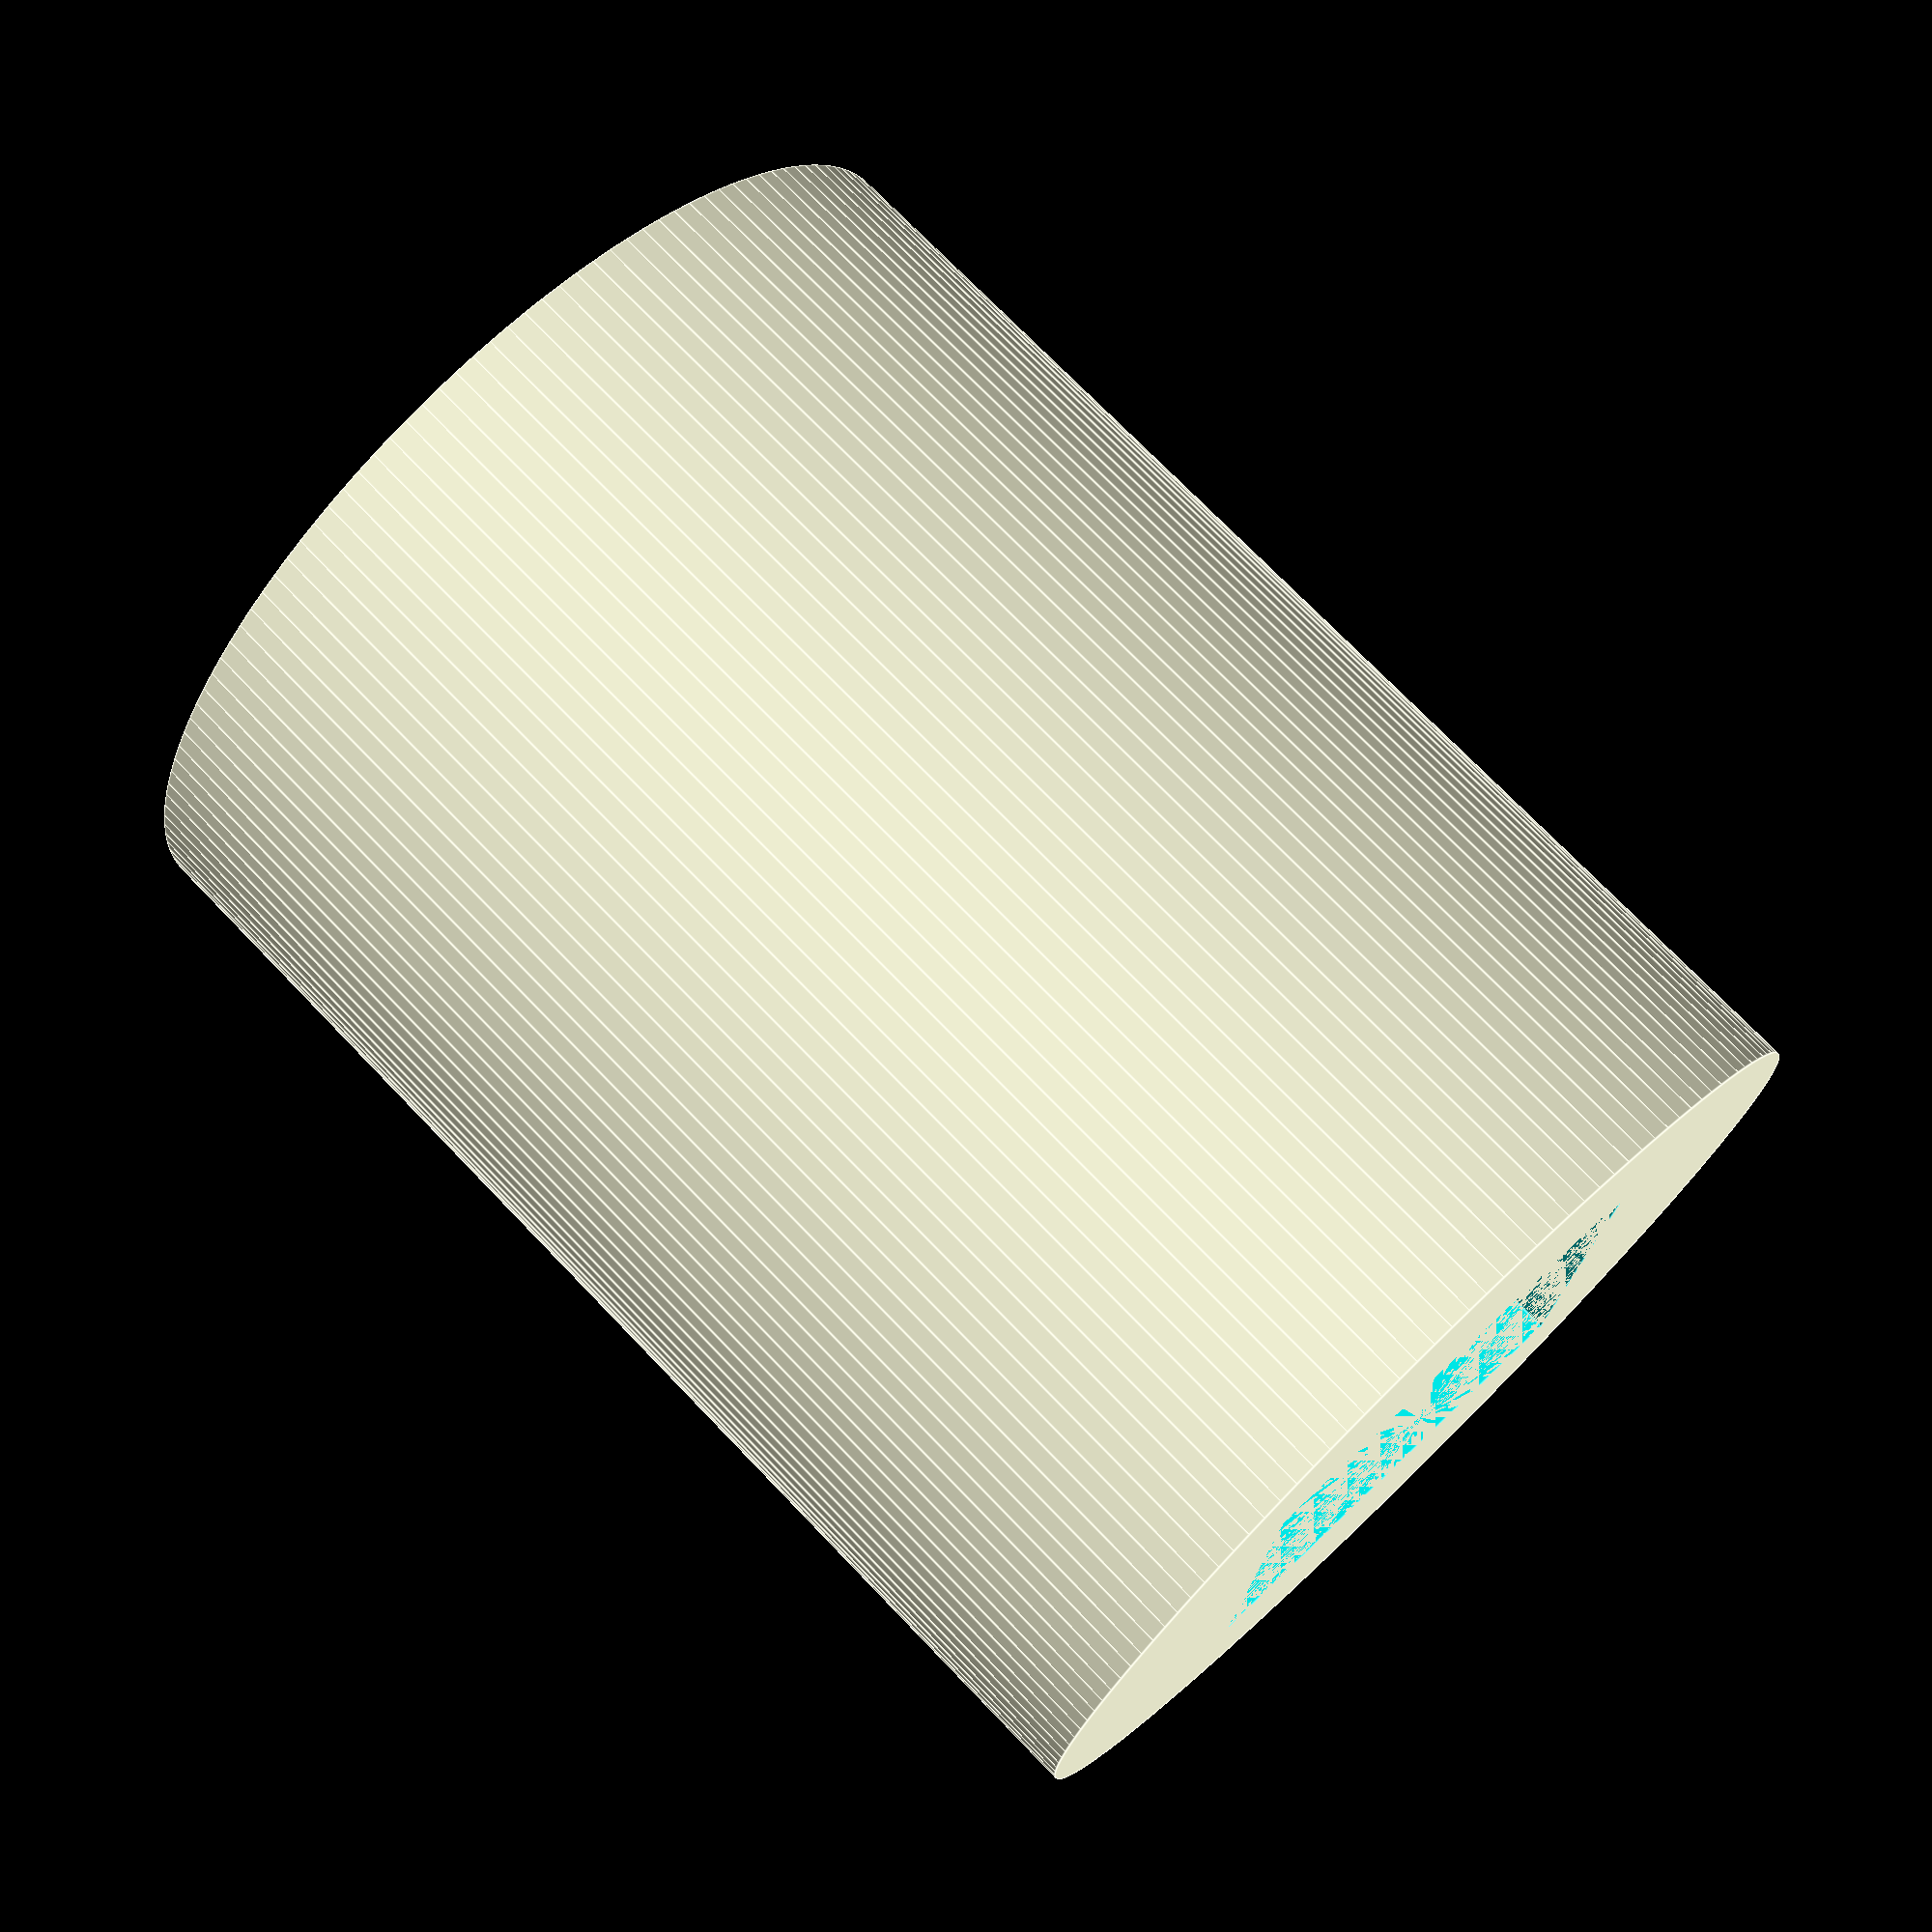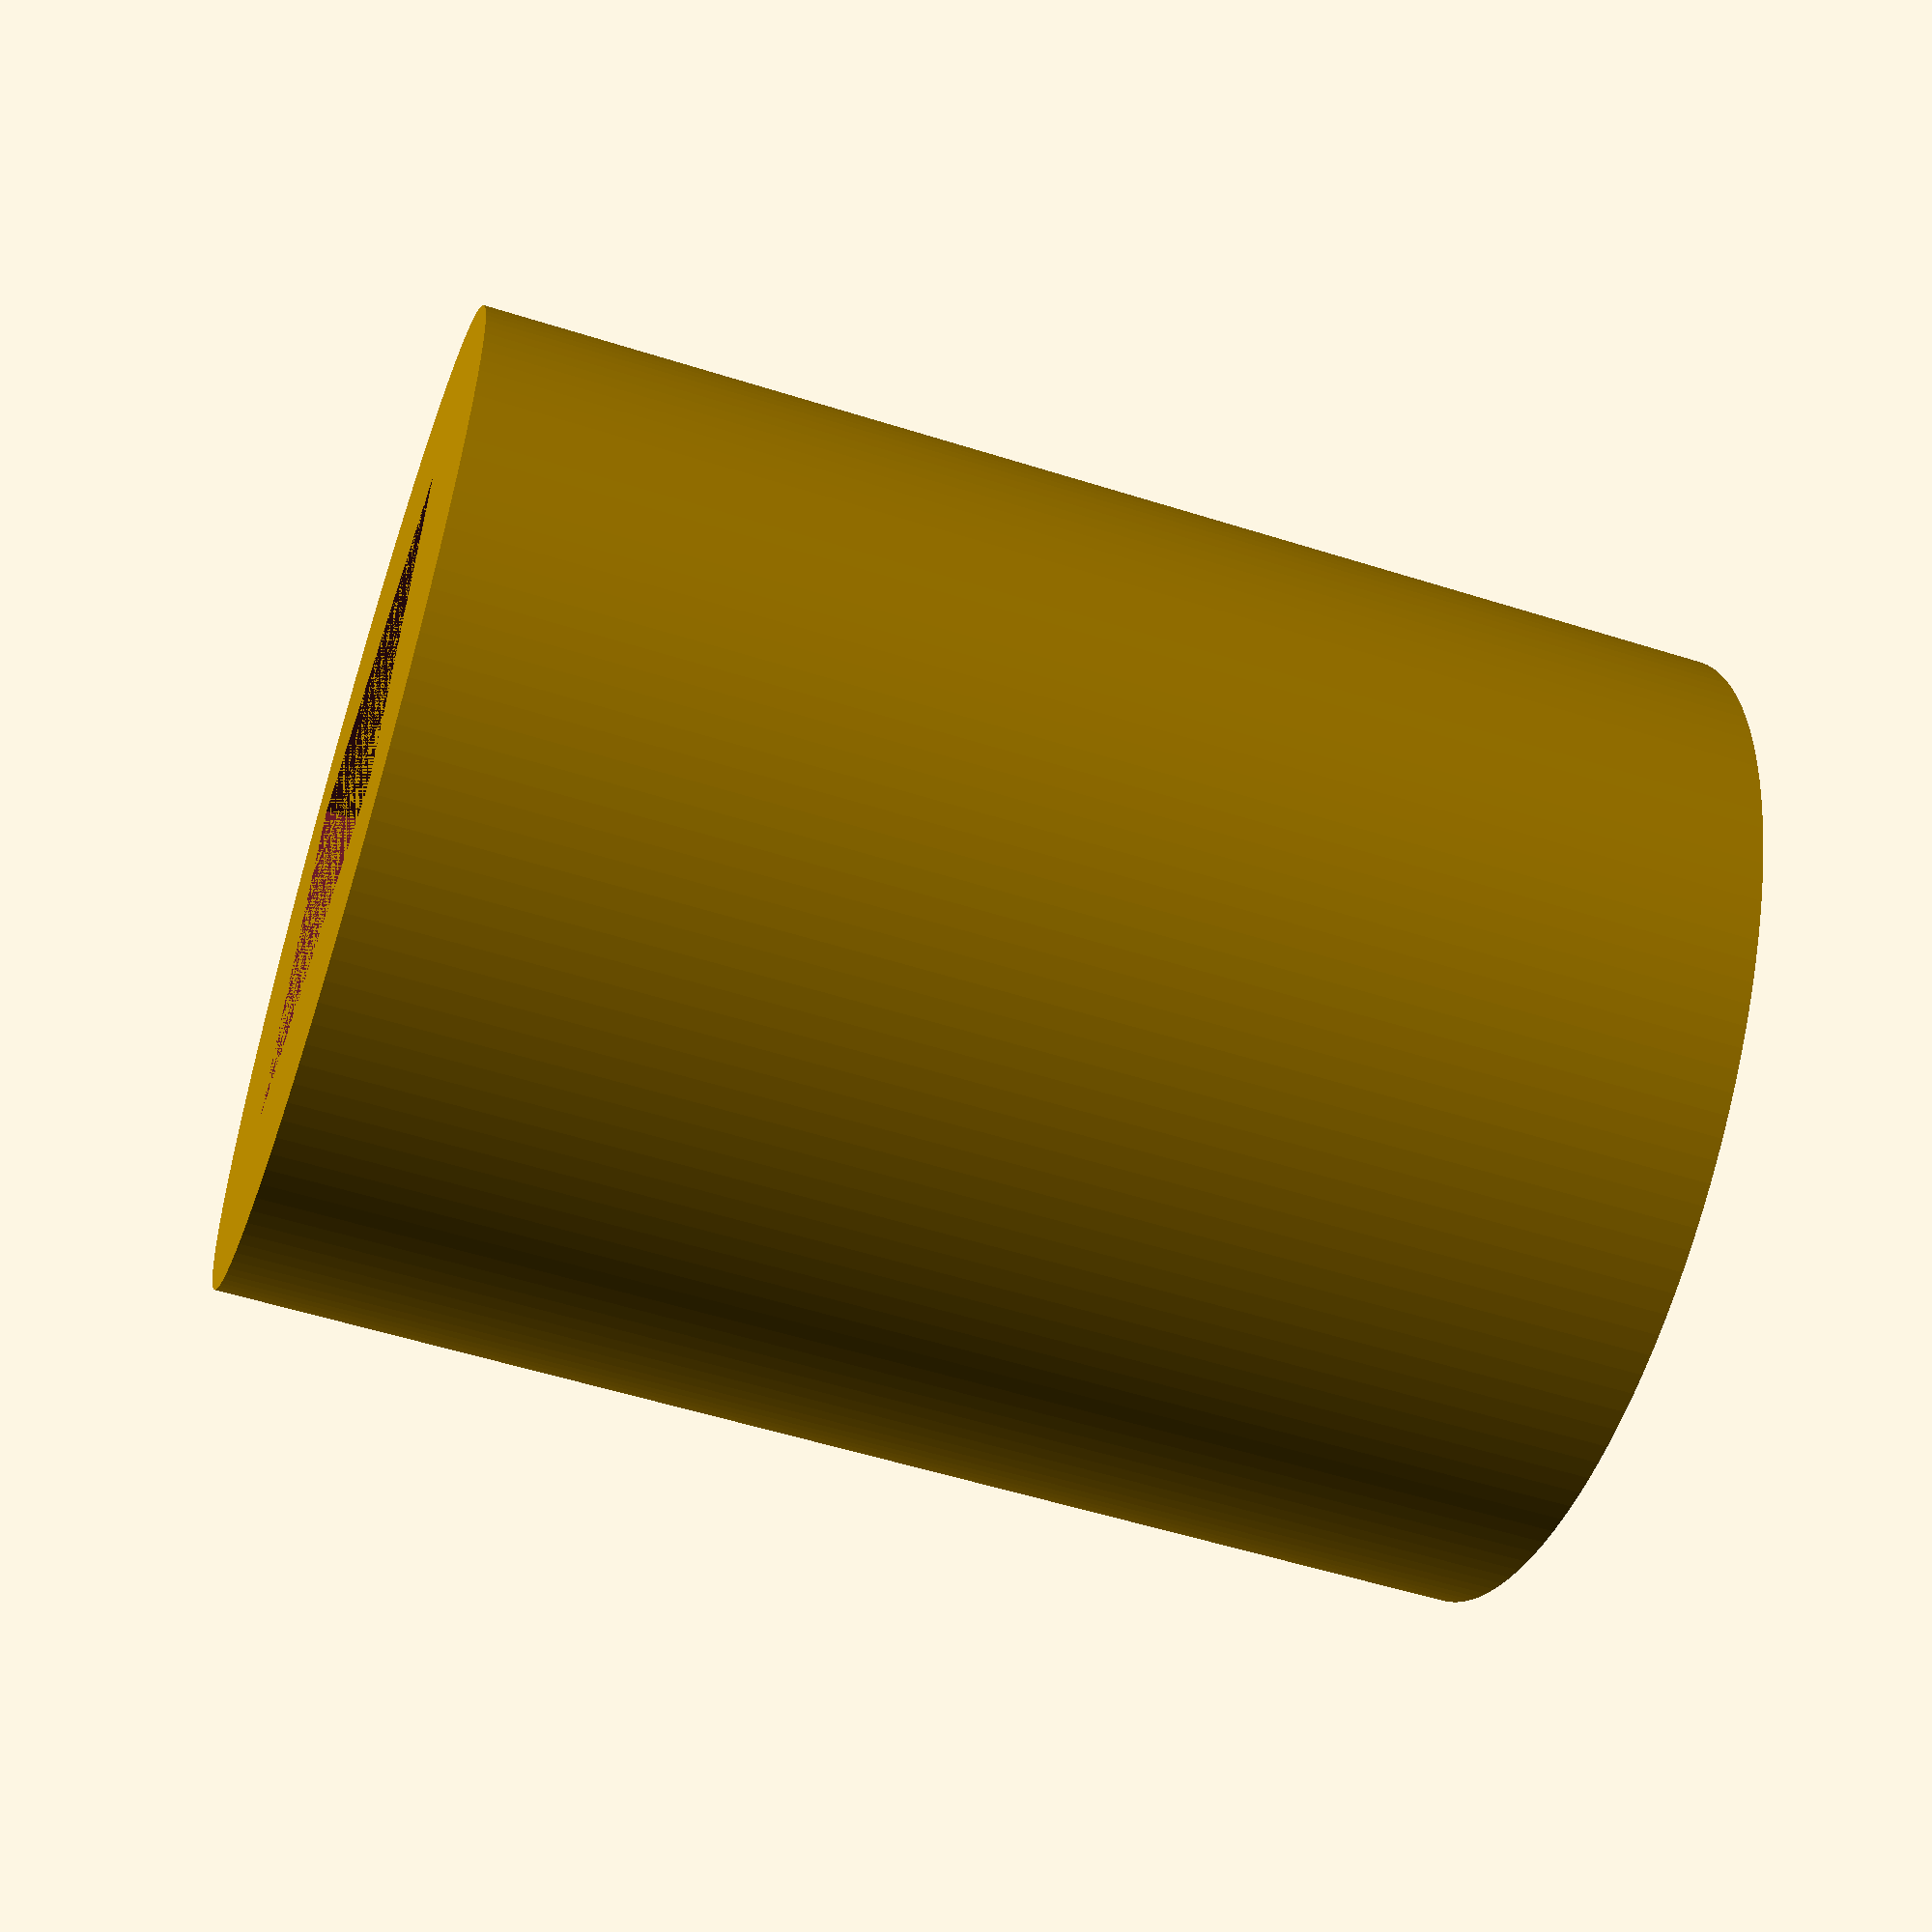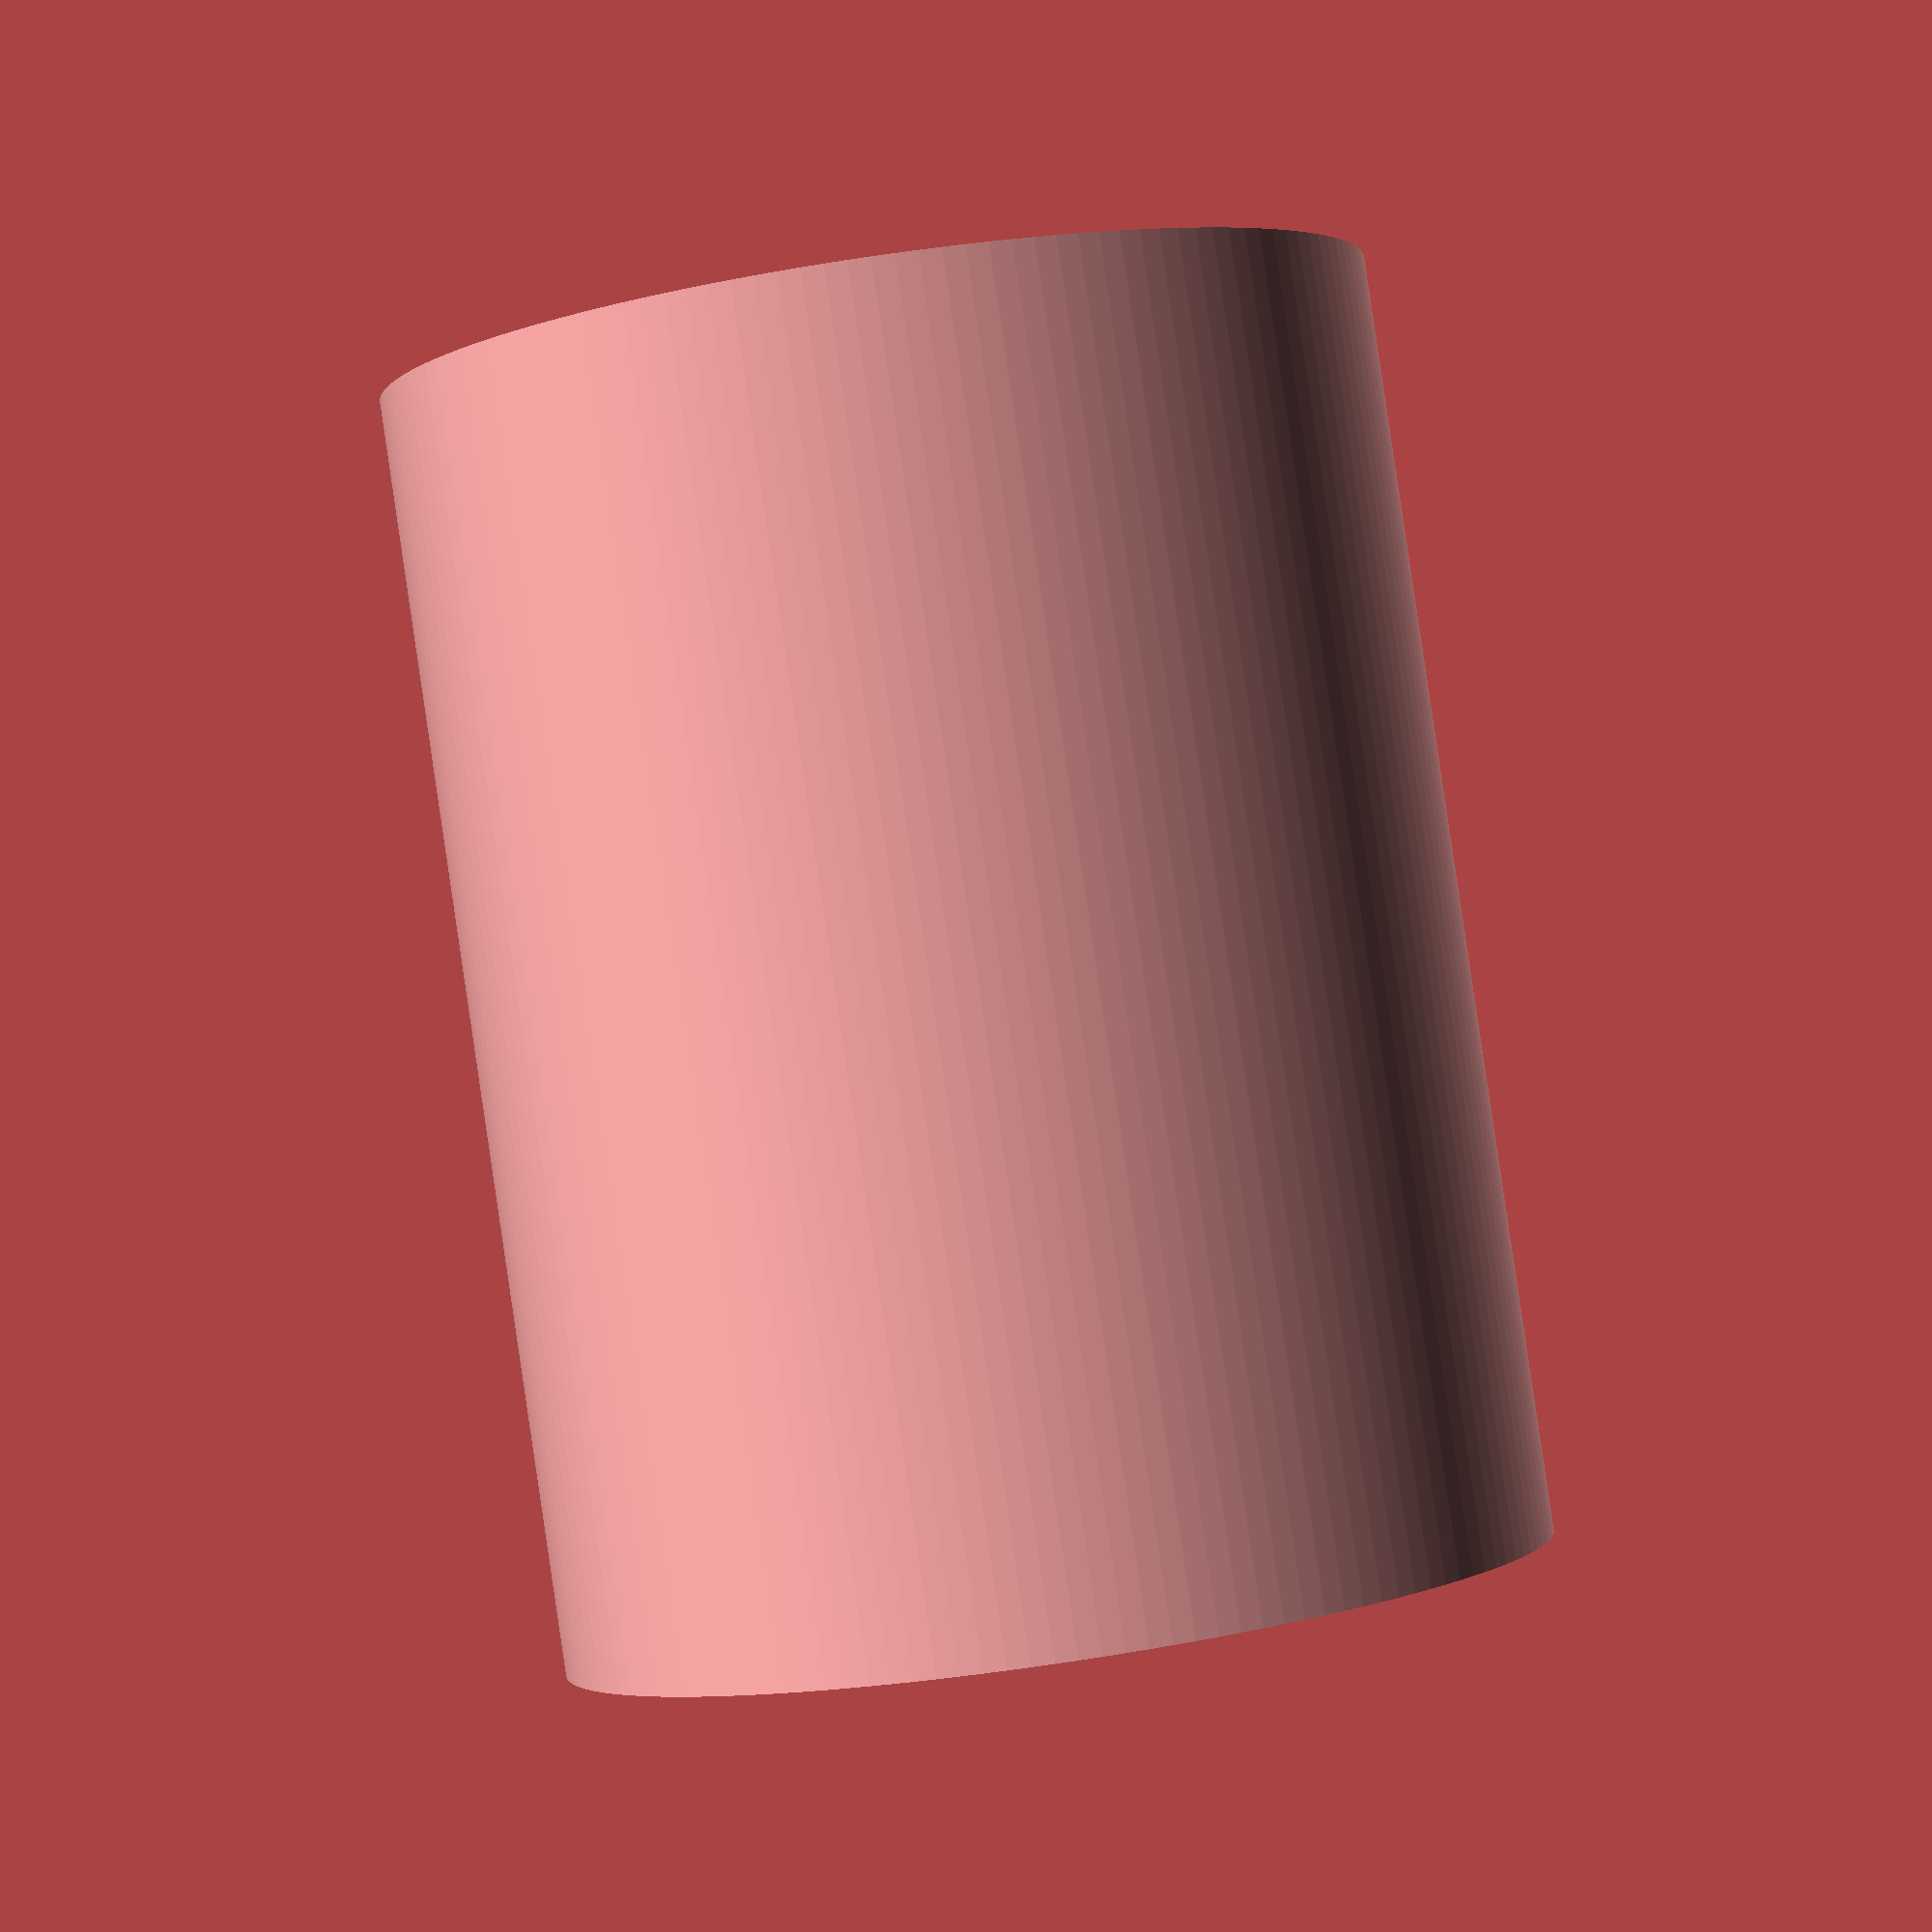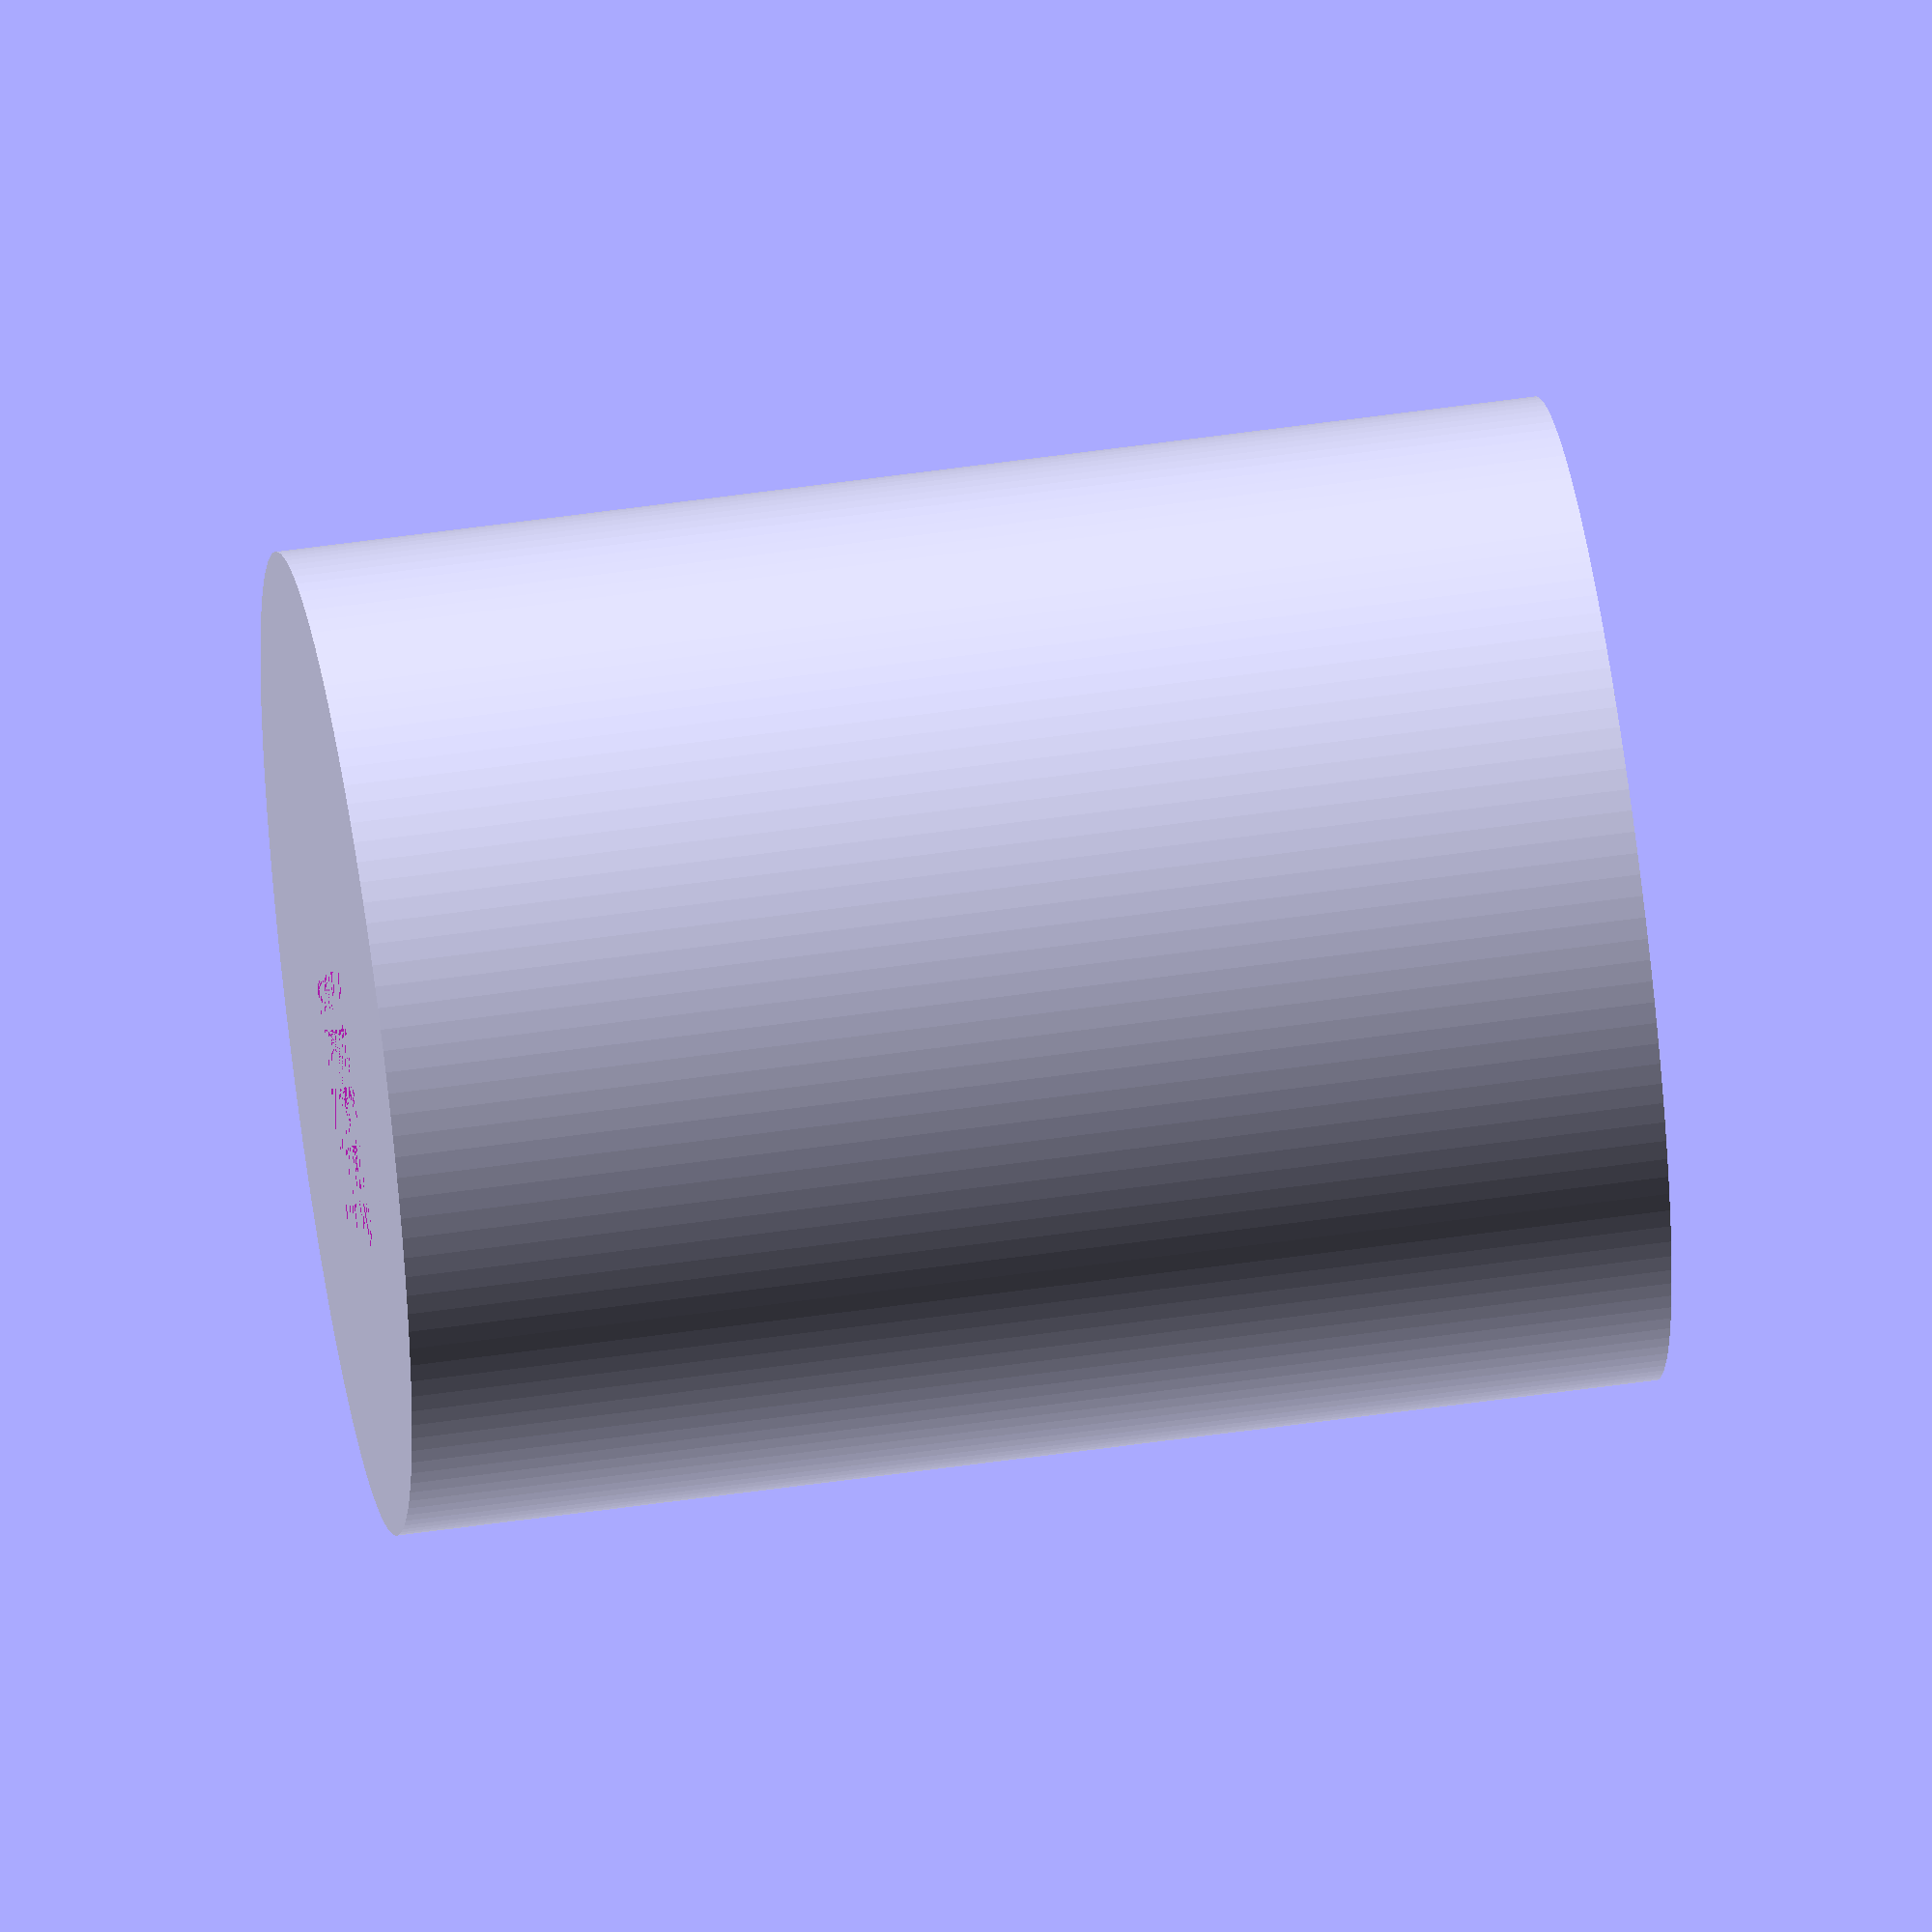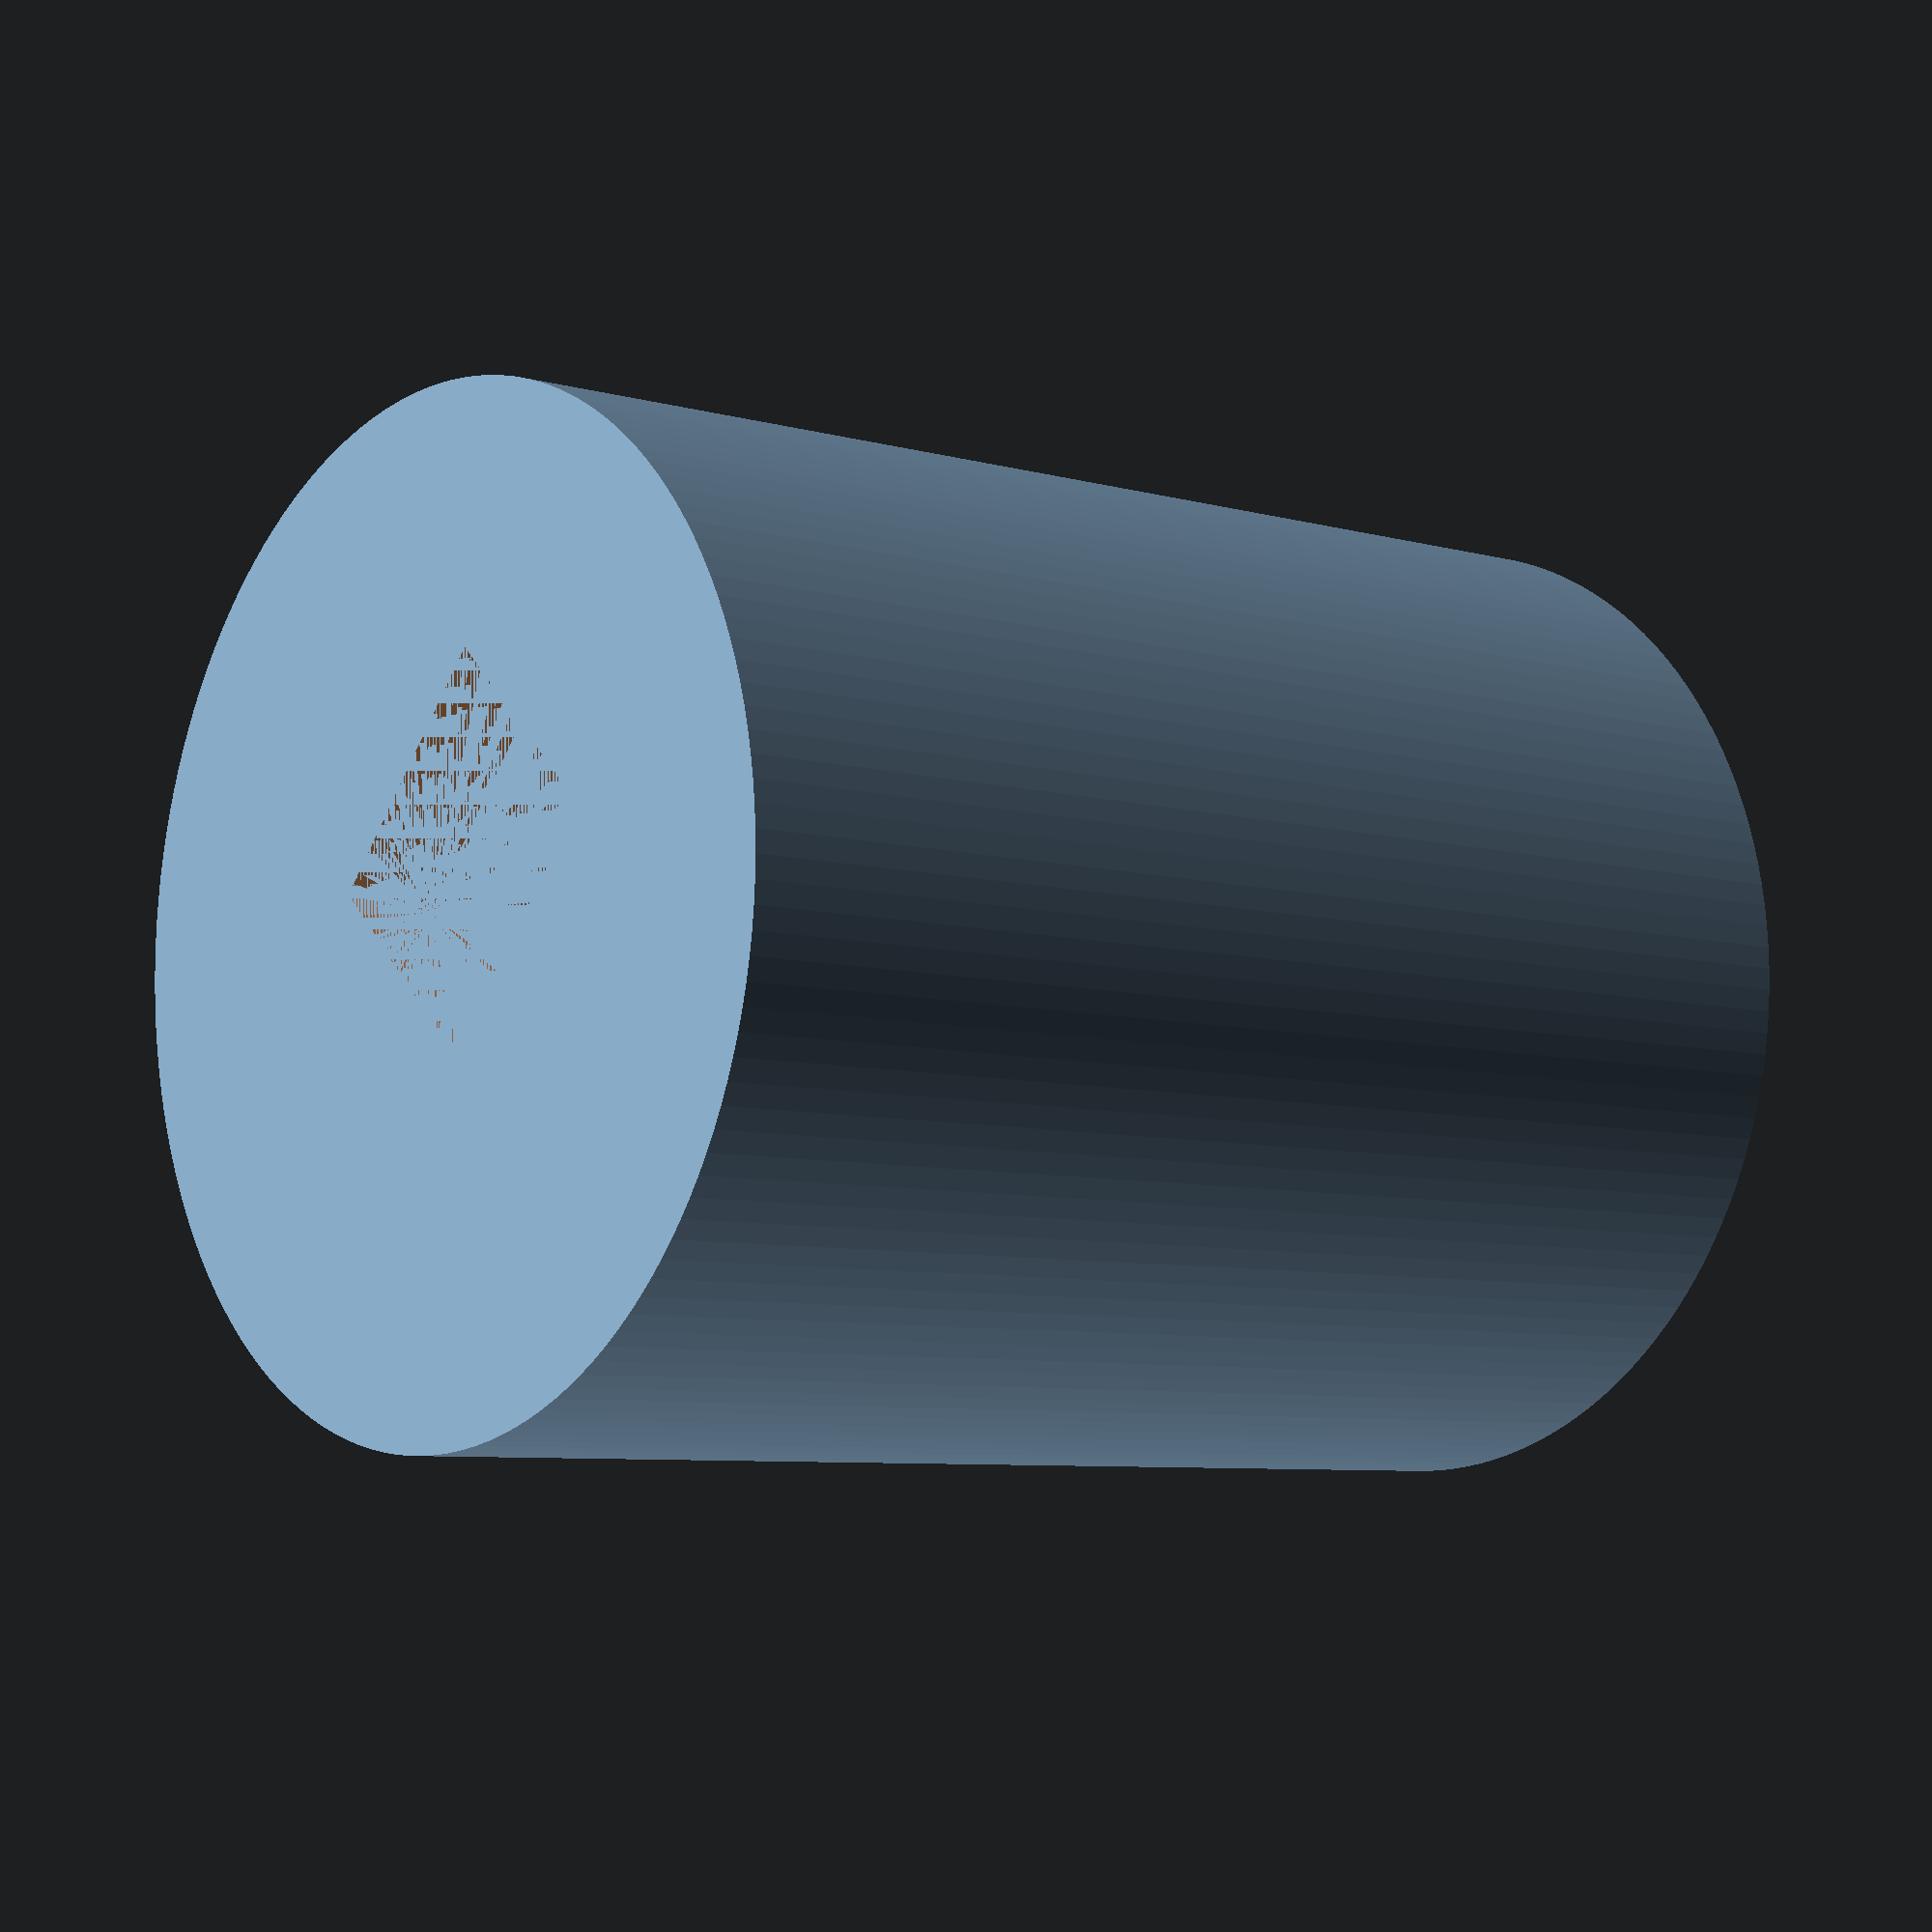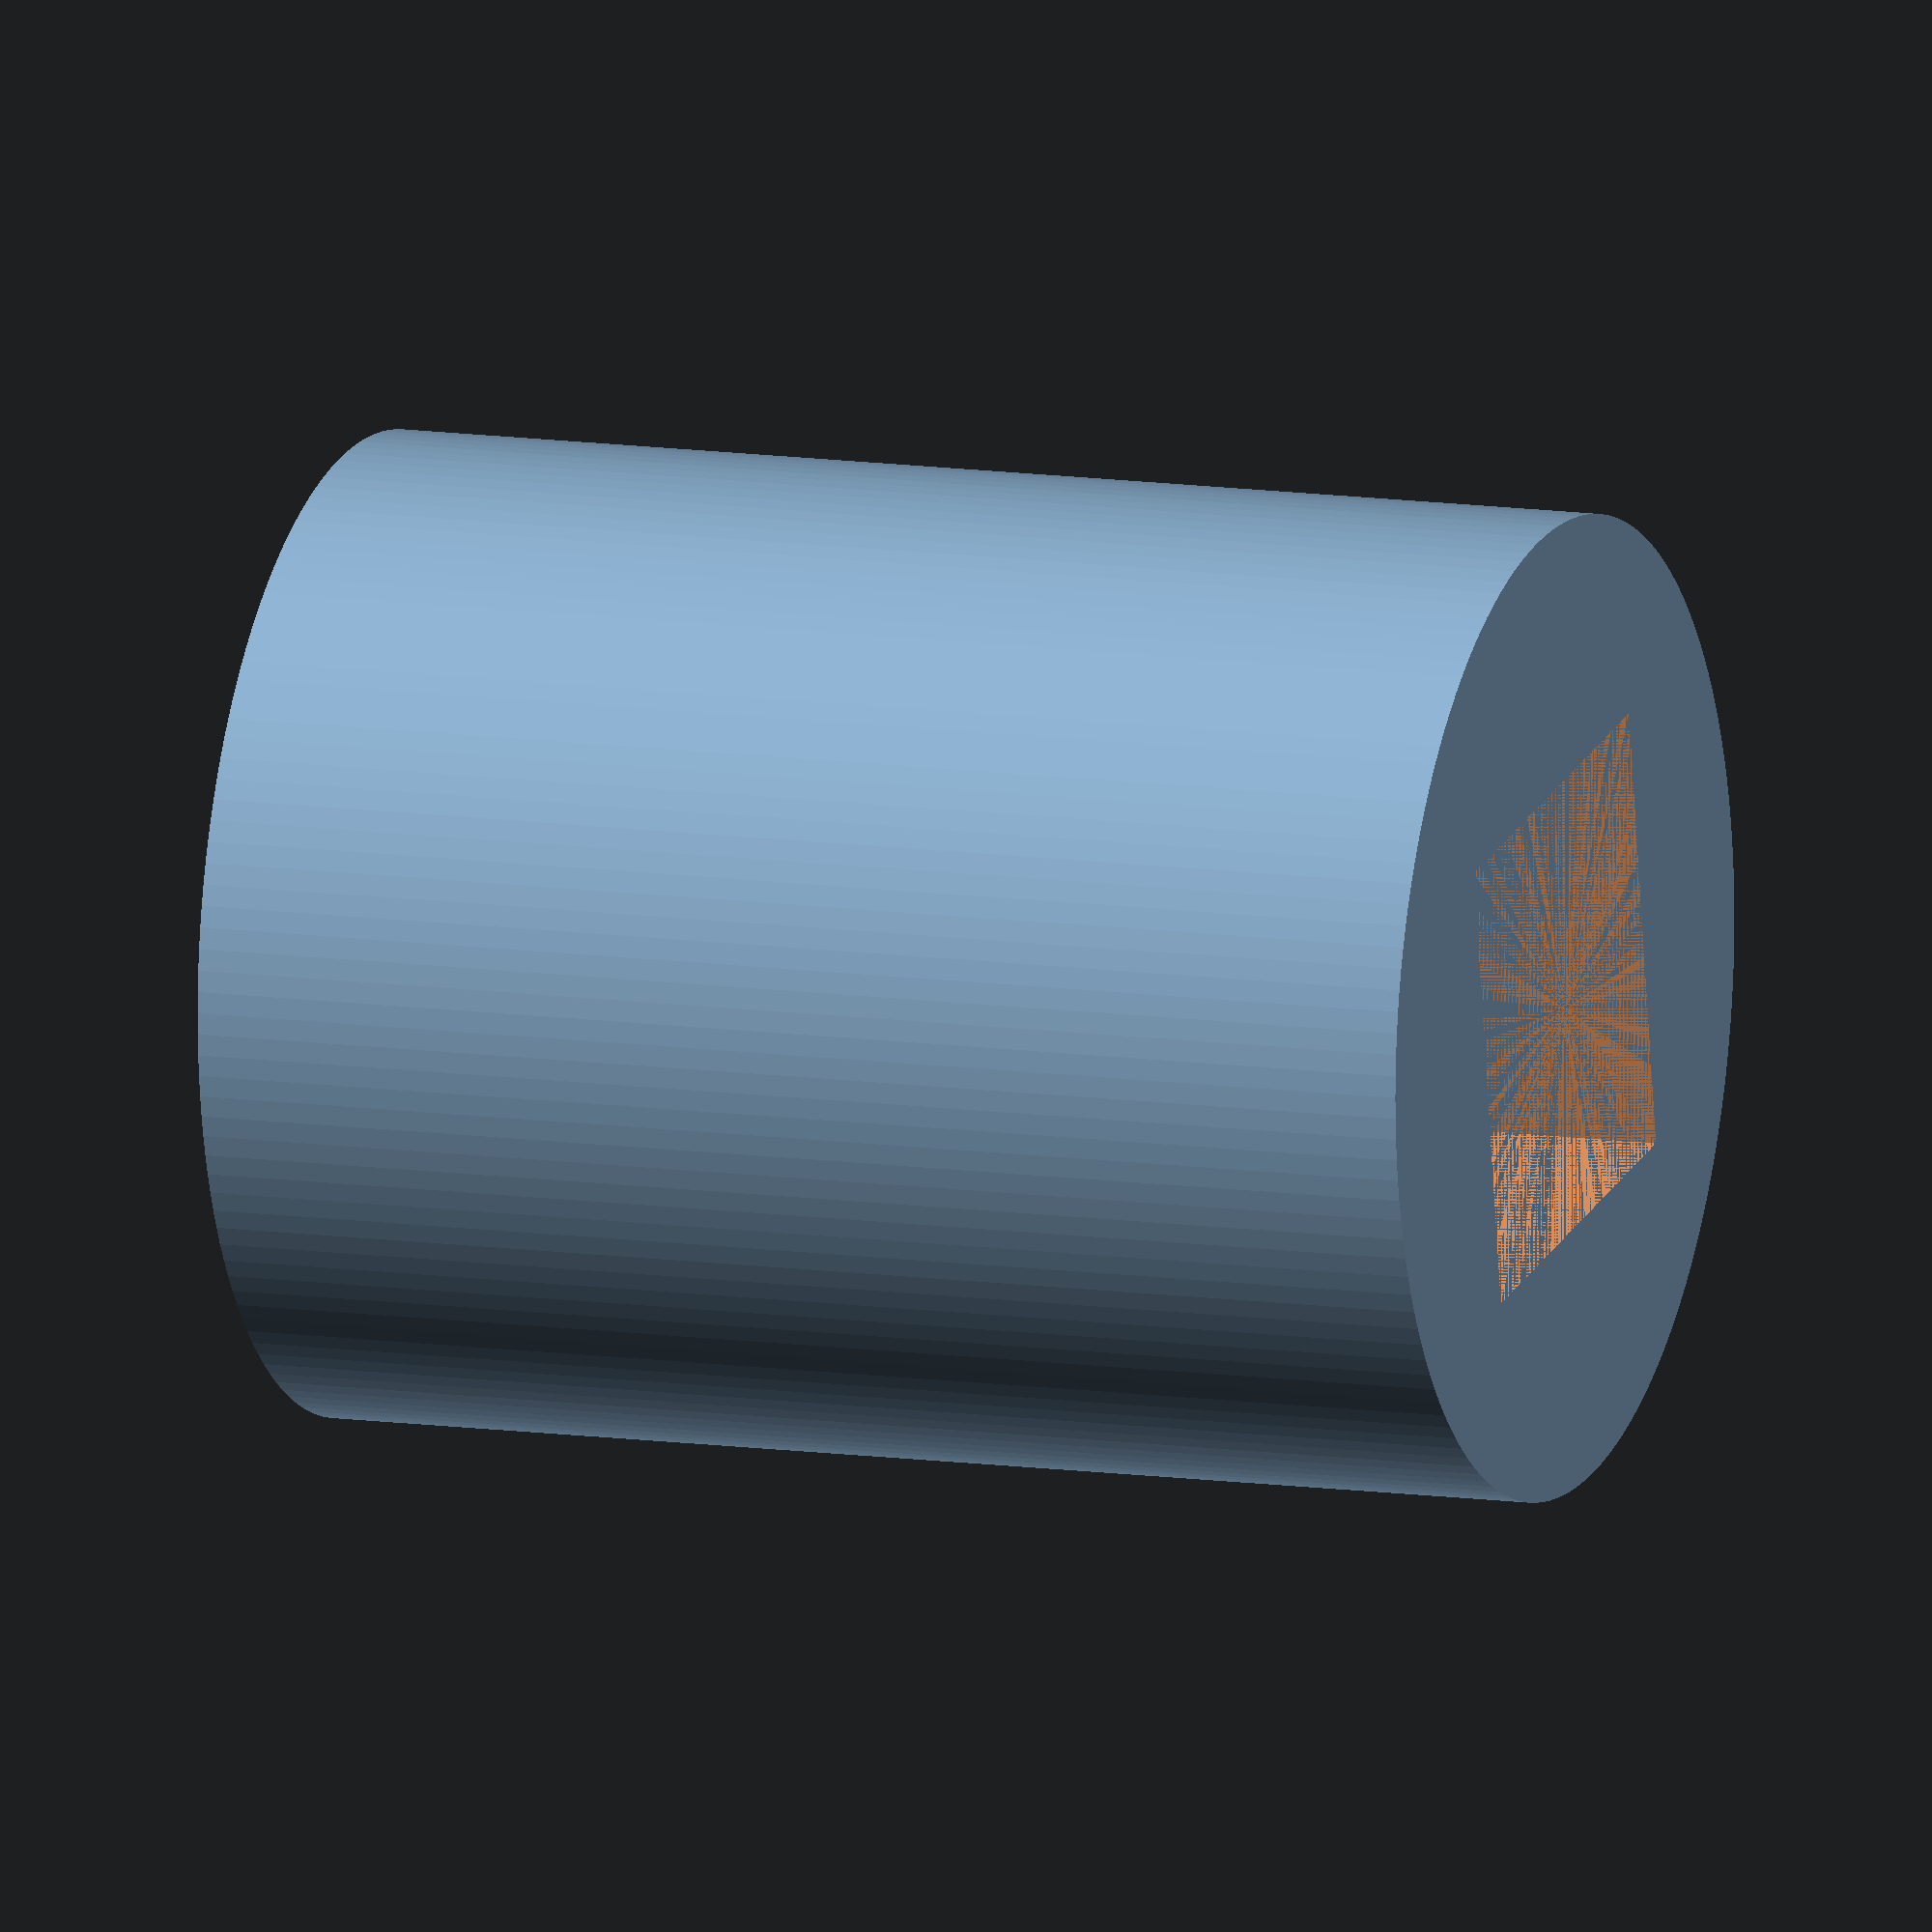
<openscad>
use <MCAD/regular_shapes.scad>

$fn=144;

shaft_diameter = 6.5;

difference() {
    cylinder(18, 7, 7);
    
    //Blinds shaft
    translate([-shaft_diameter/2, -shaft_diameter/2, 7])
        cube([shaft_diameter, shaft_diameter, 11]);
    
    // Motor shaft
    translate([-6/2, -3.5/2, 0])
        cube([4, 3.5, 7]);
};
</openscad>
<views>
elev=286.4 azim=274.9 roll=316.1 proj=p view=edges
elev=235.2 azim=98.1 roll=108.4 proj=p view=wireframe
elev=90.8 azim=14.1 roll=8.4 proj=p view=wireframe
elev=307.2 azim=326.6 roll=261.2 proj=o view=solid
elev=186.9 azim=227.5 roll=309.5 proj=p view=solid
elev=348.8 azim=80.1 roll=290.0 proj=o view=wireframe
</views>
